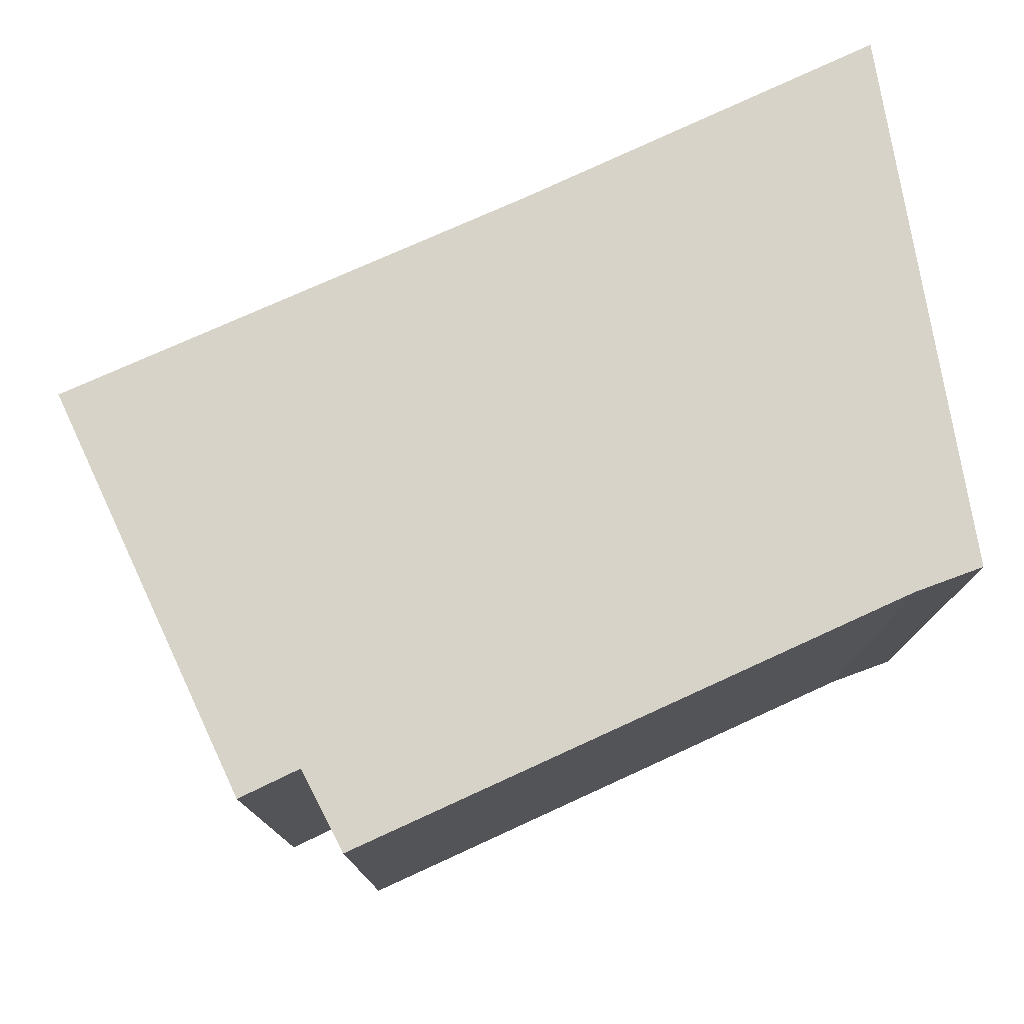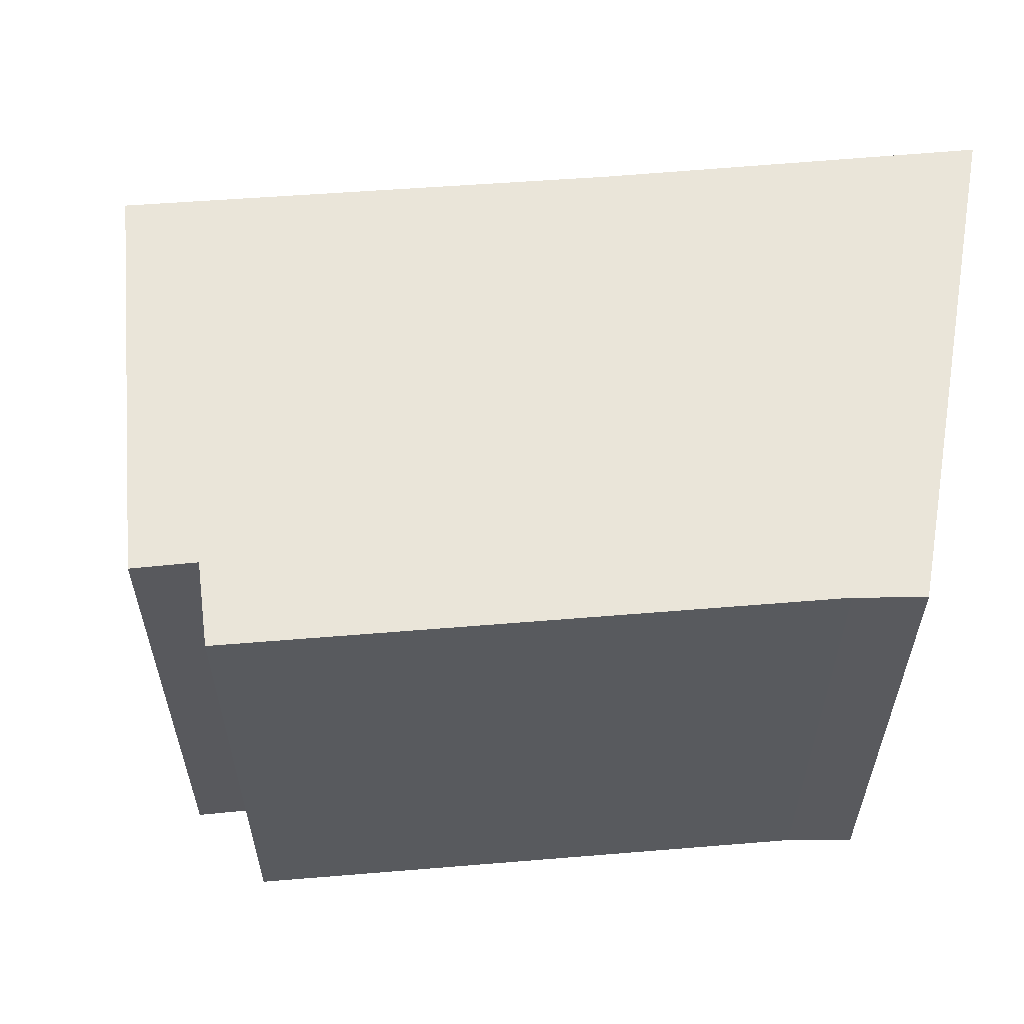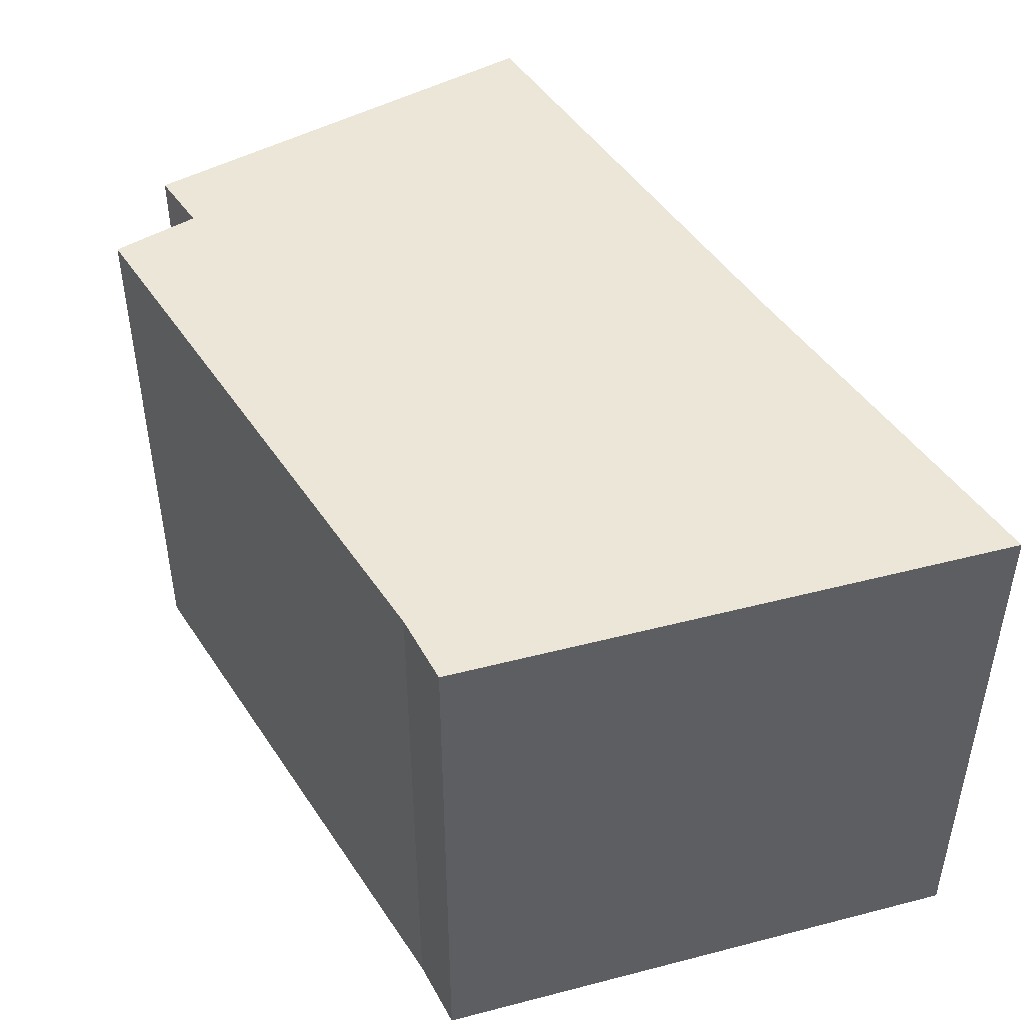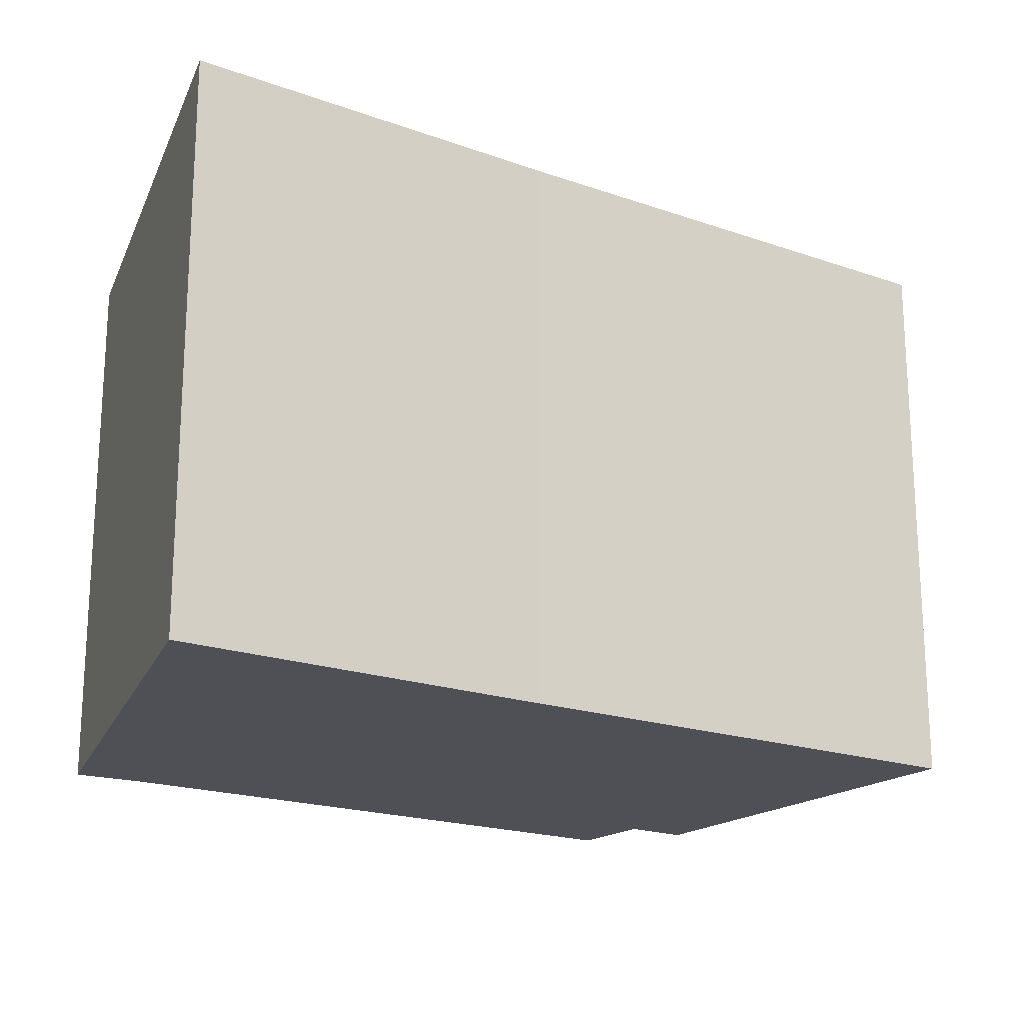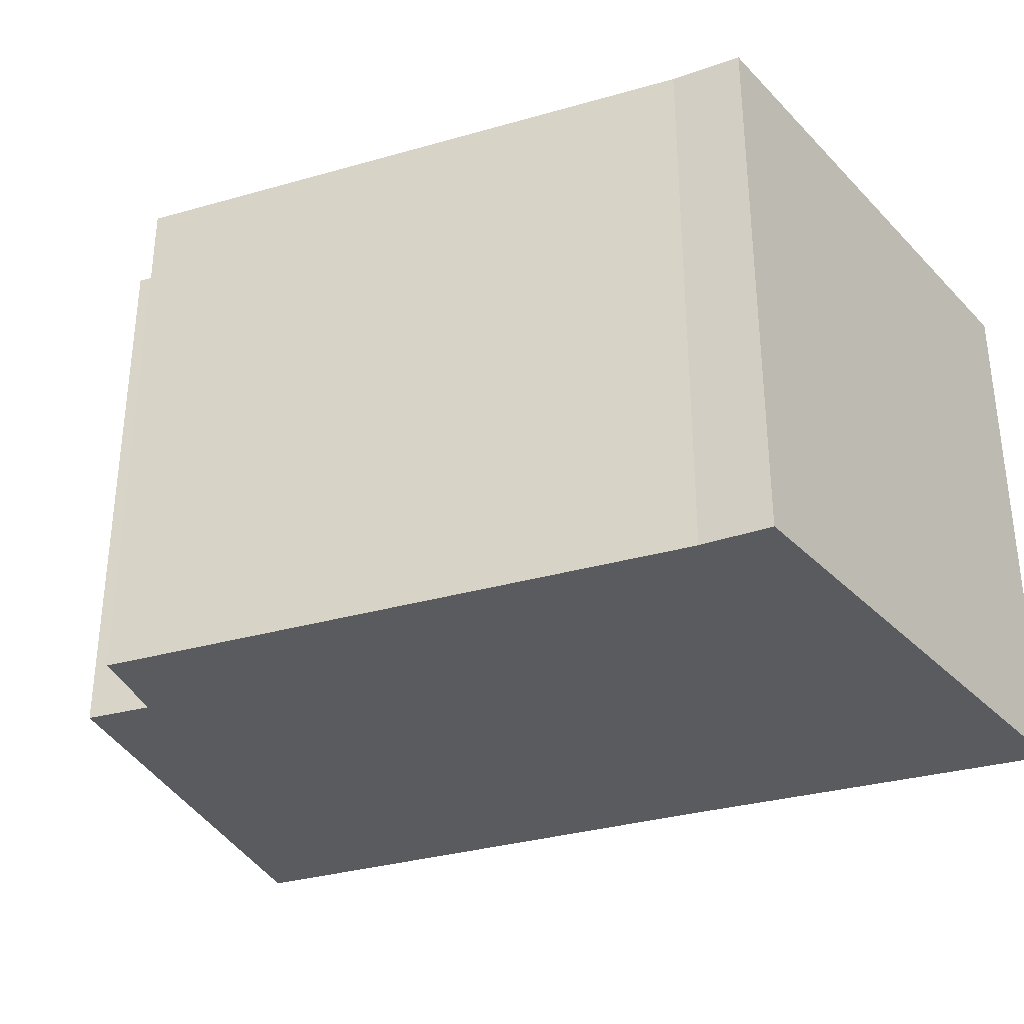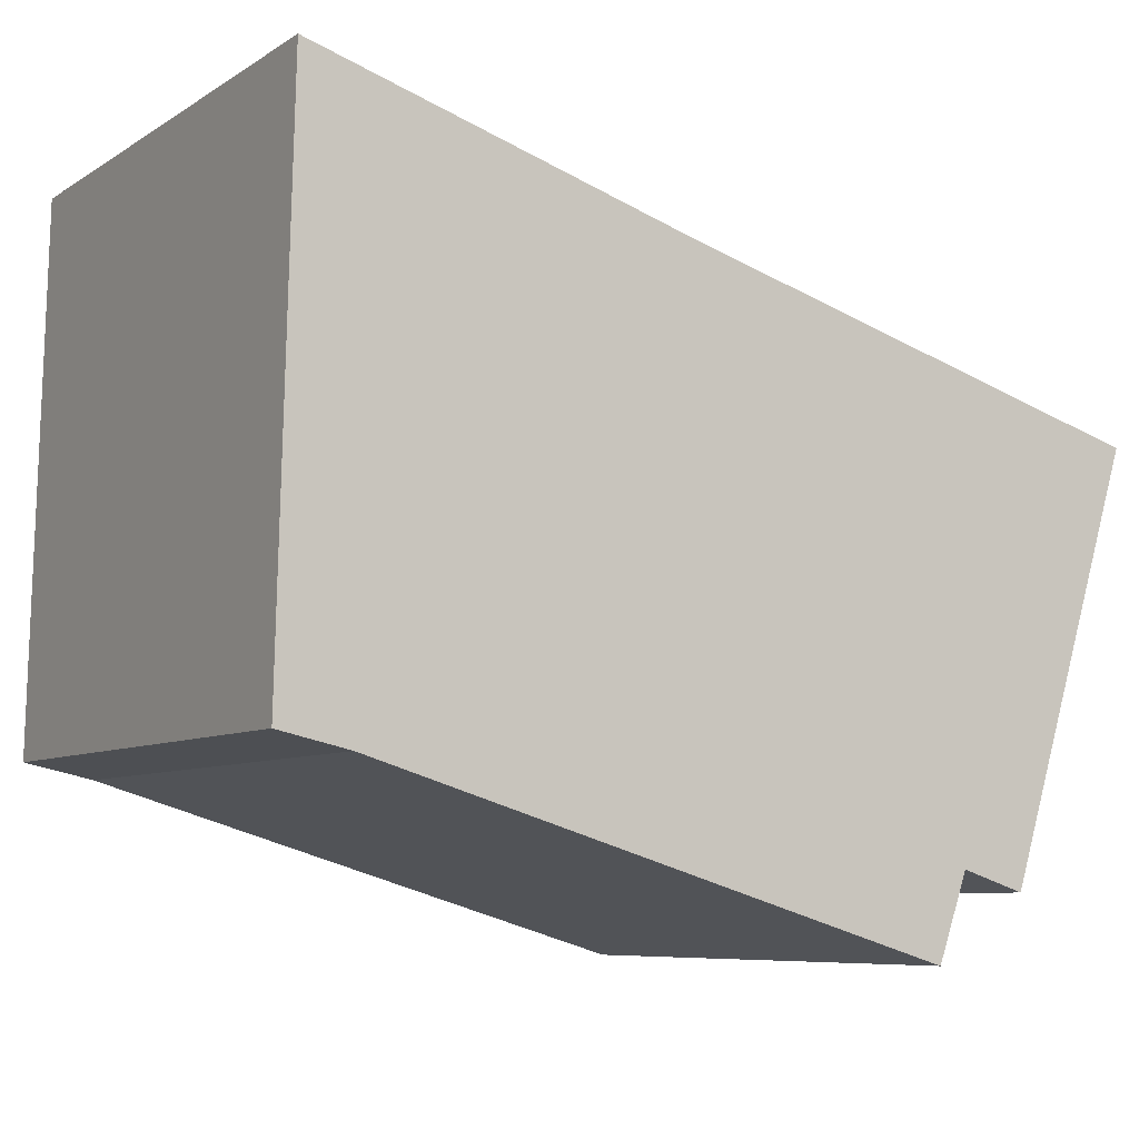
<metadata>
{"format":"obj","ext":"obj","renderer":"f3d","projection":"perspective","resolution":1024,"background":"white","views":[{"elev":76.9,"azim":172.1,"up":"+Y"},{"elev":58.5,"azim":-168.2,"up":"+Y"},{"elev":46.5,"azim":-105.0,"up":"+Y"},{"elev":-19.4,"azim":-17.0,"up":"+Y"},{"elev":-33.2,"azim":-142.0,"up":"+Y"},{"elev":-7.3,"azim":-30.9,"up":"+Z"}]}
</metadata>
<code>
v  0.178 7.319 7.107
v  0.901 7.319 -0.196
v  0 7.319 4.482e-16
v  8.321 7.319 -2.417
v  4.986 7.319 5.616
v  8.709 7.319 -1.325
v  11.2 7.319 3.806
v  9.526 7.319 -1.587
v  11.2 -2.331e-16 3.806
v  9.526 9.718e-17 -1.587
v  8.709 8.113e-17 -1.325
v  8.321 1.48e-16 -2.417
v  0.901 1.2e-17 -0.196
v  0 0 0
v  0.178 -4.352e-16 7.107
v  4.986 -3.439e-16 5.616
g defaultobject
f 1 2 3
f 2 1 4
f 4 1 5
f 4 5 6
f 6 5 7
f 6 7 8
f 9 8 7
f 8 9 10
f 11 4 6
f 4 11 12
f 10 6 8
f 6 10 11
f 12 2 4
f 2 12 13
f 13 3 2
f 3 13 14
f 14 1 3
f 1 14 15
f 16 7 5
f 7 16 9
f 15 5 1
f 5 15 16
f 14 16 15
f 16 14 13
f 16 13 12
f 16 12 11
f 16 11 9
f 9 11 10

</code>
